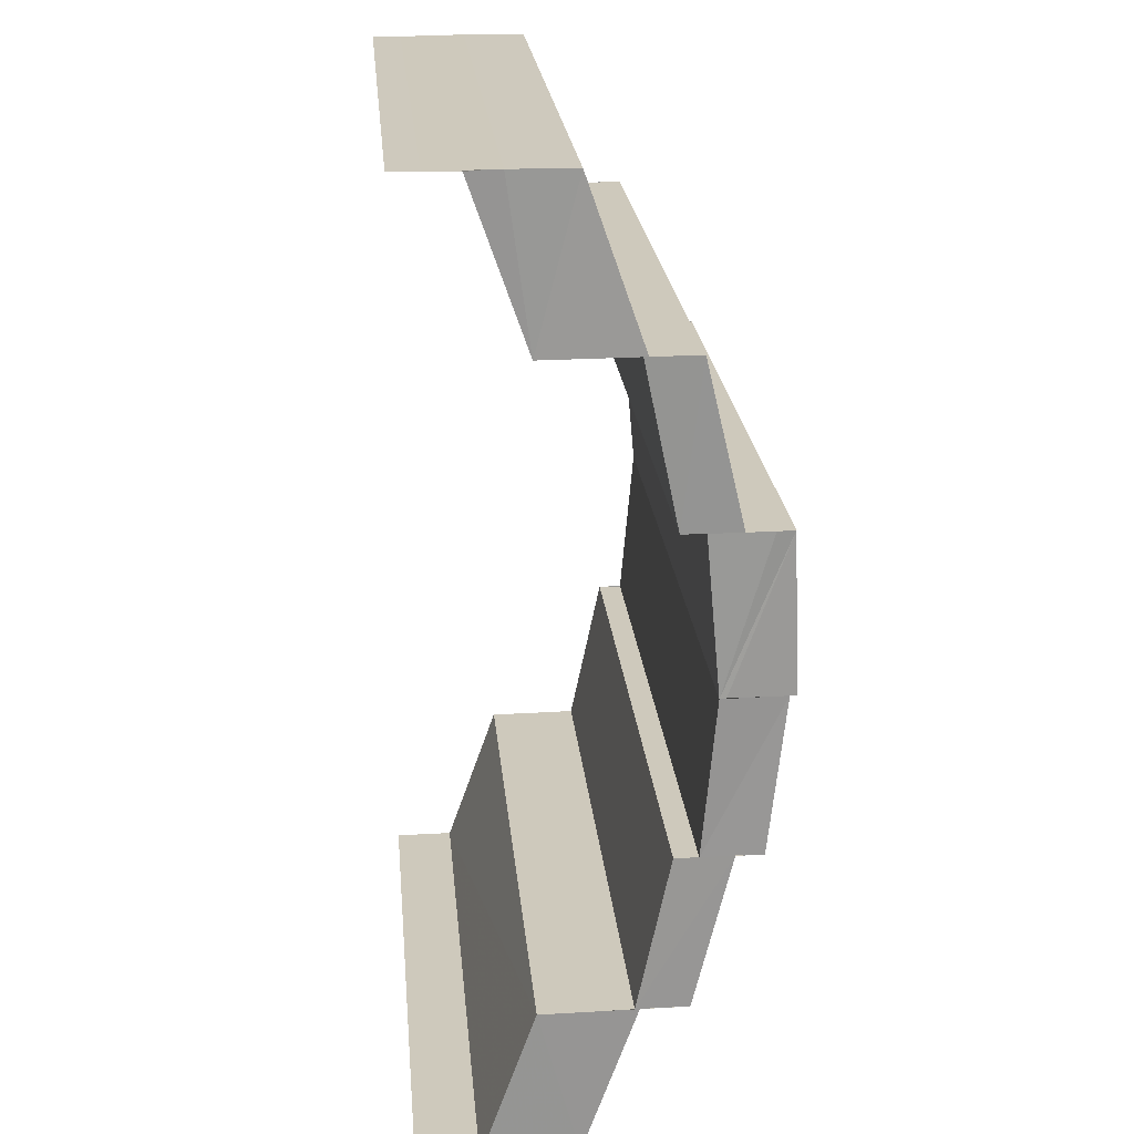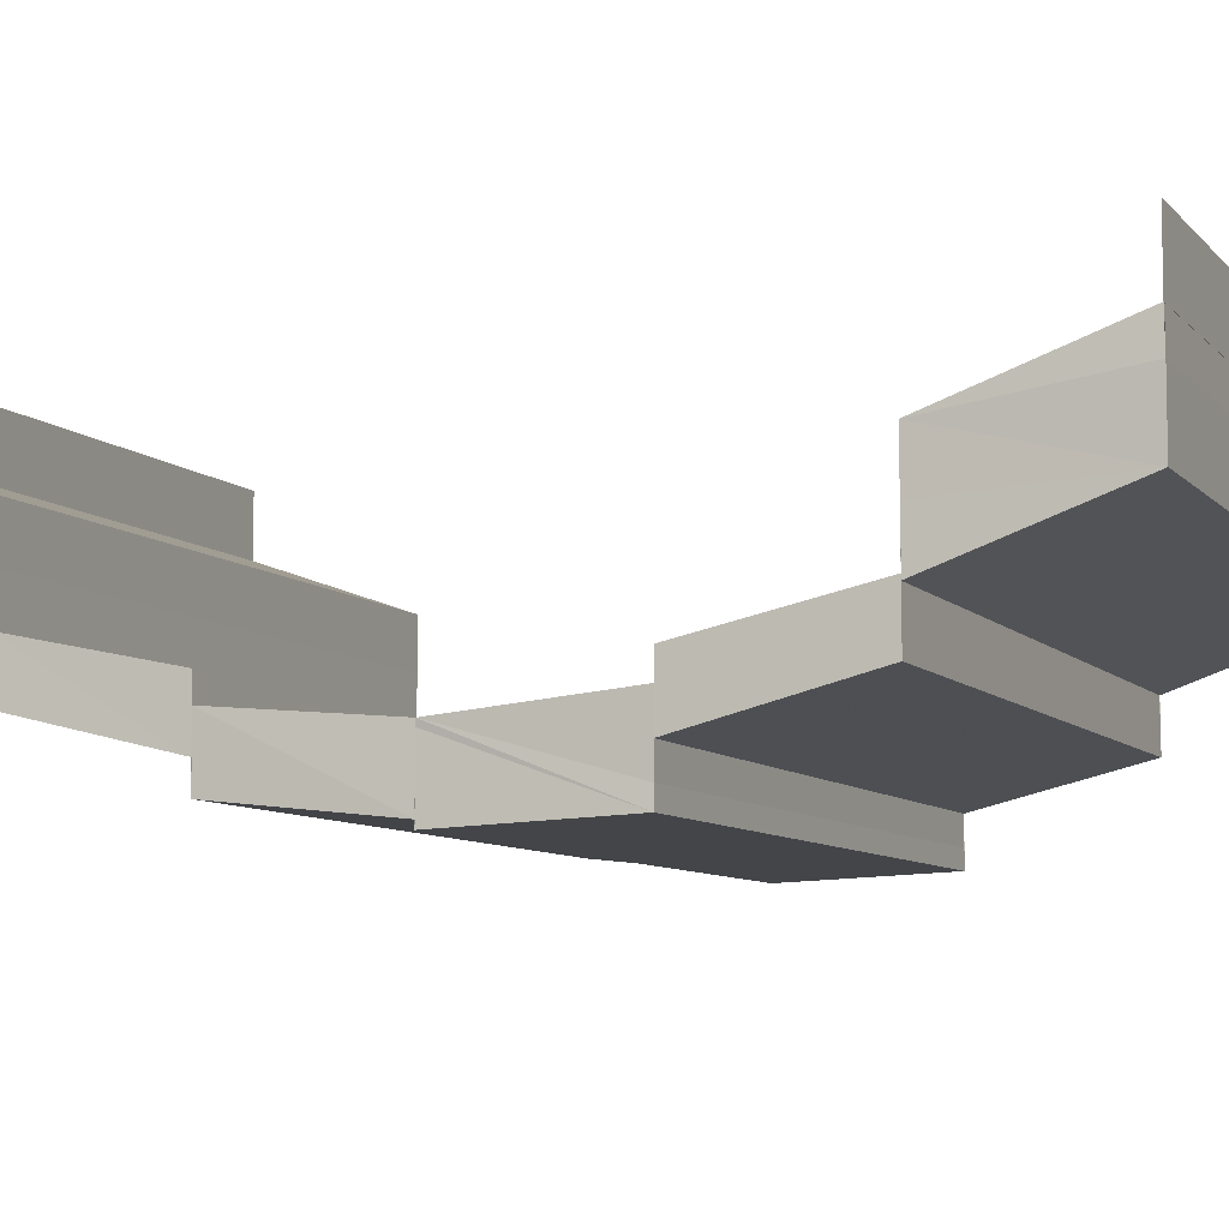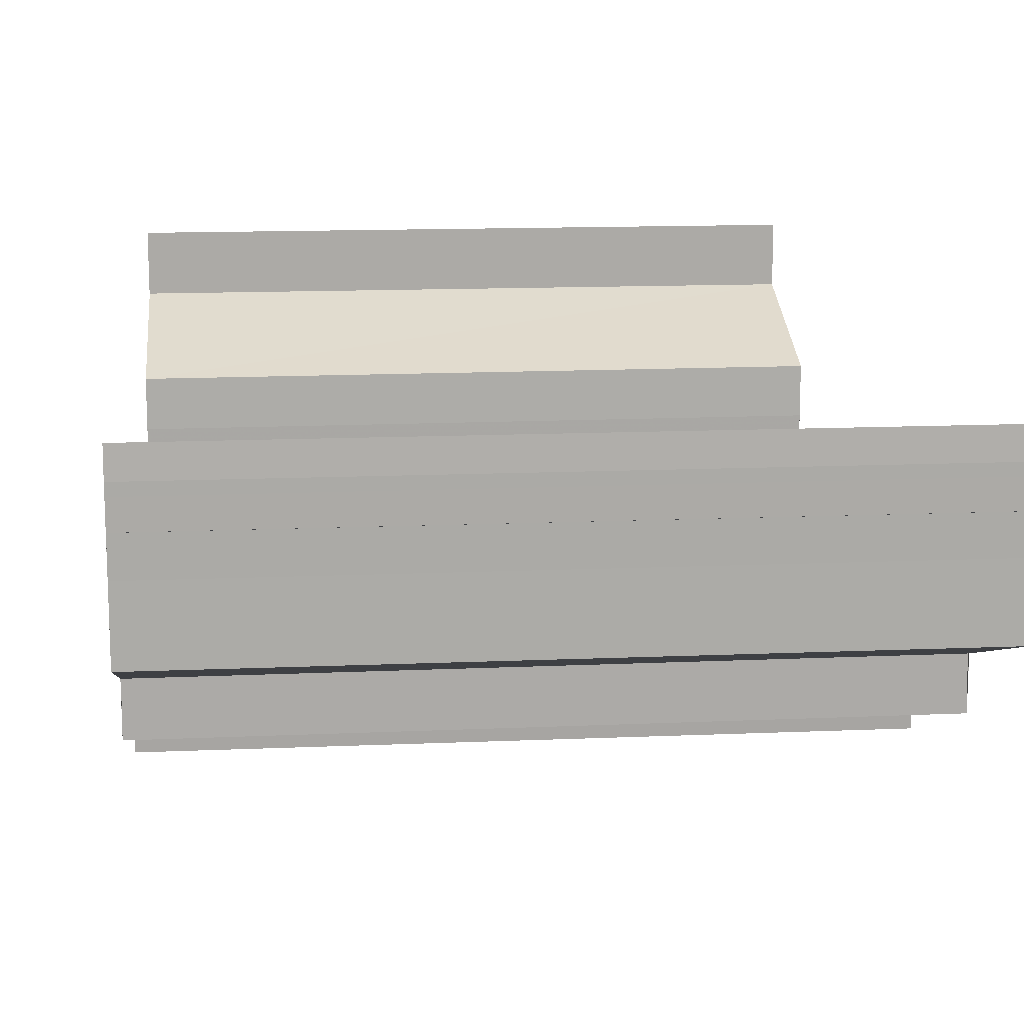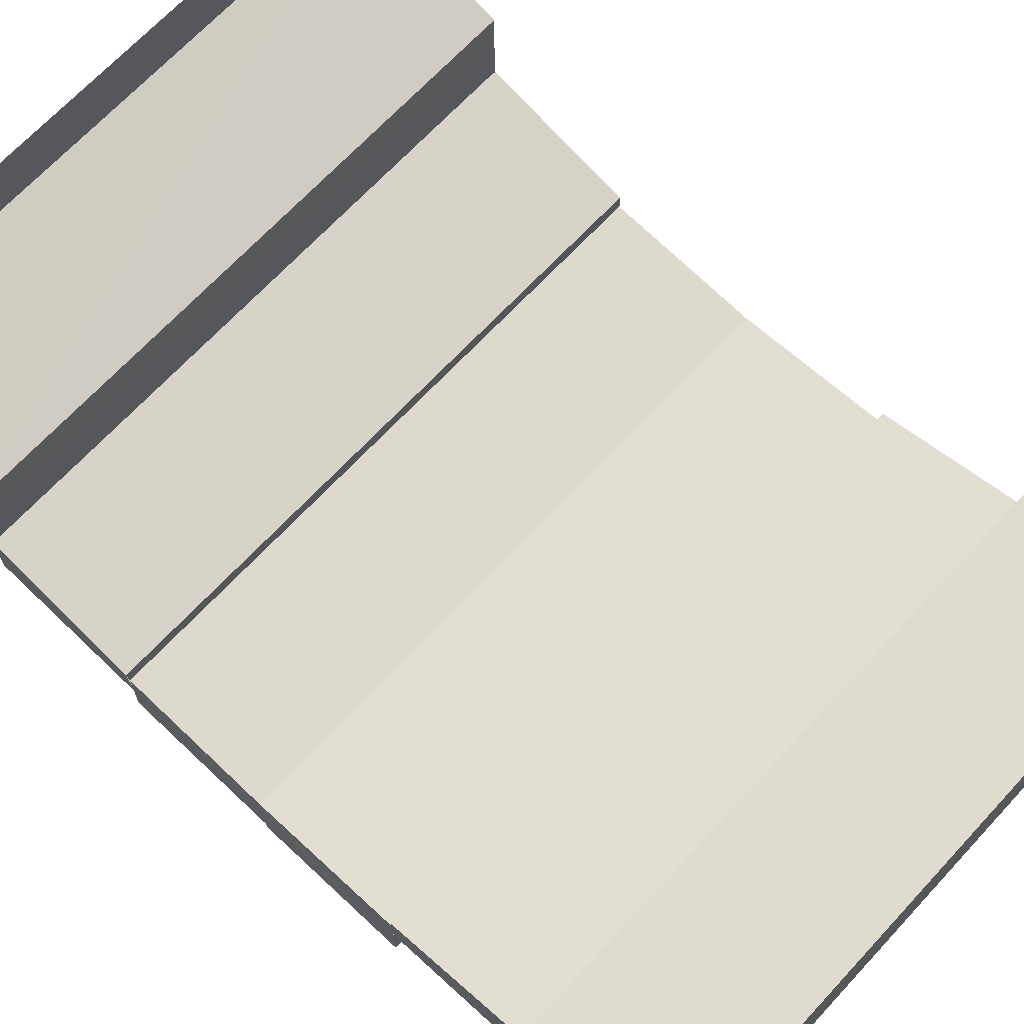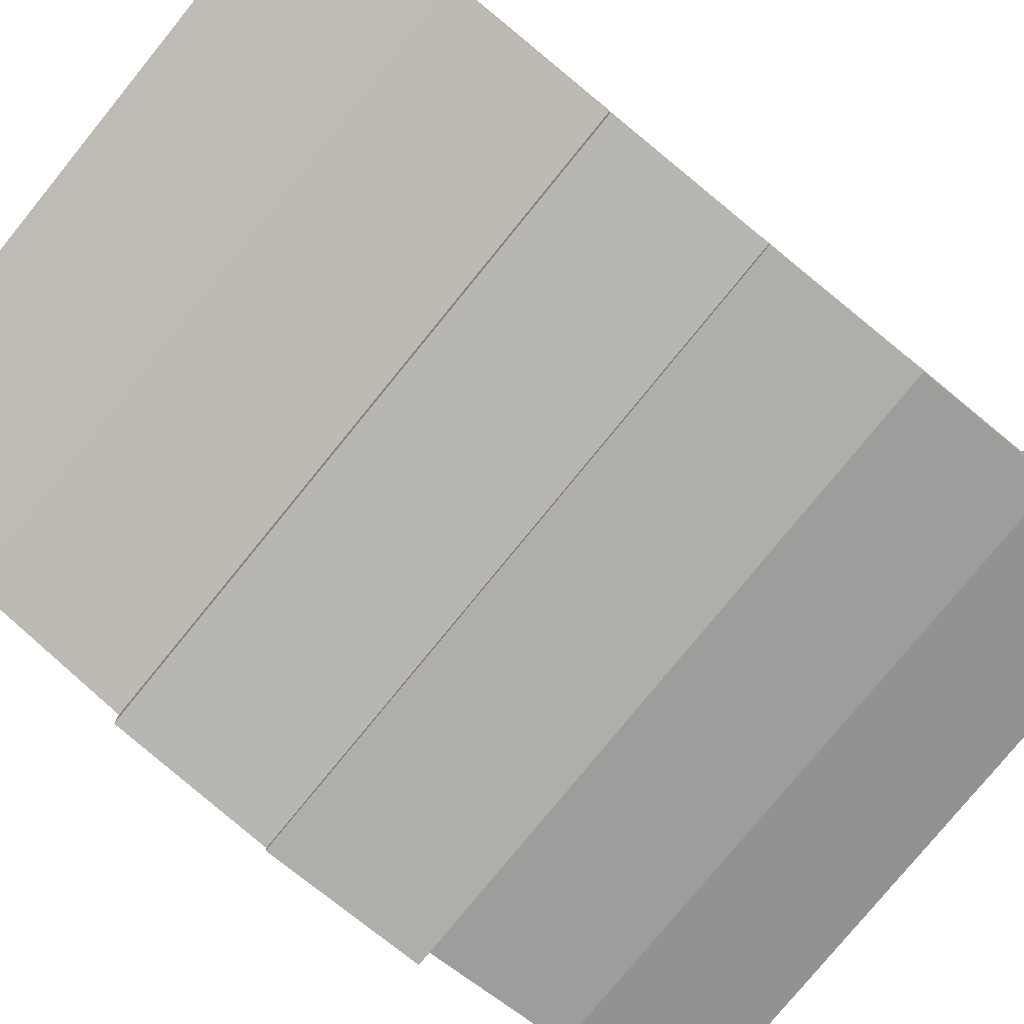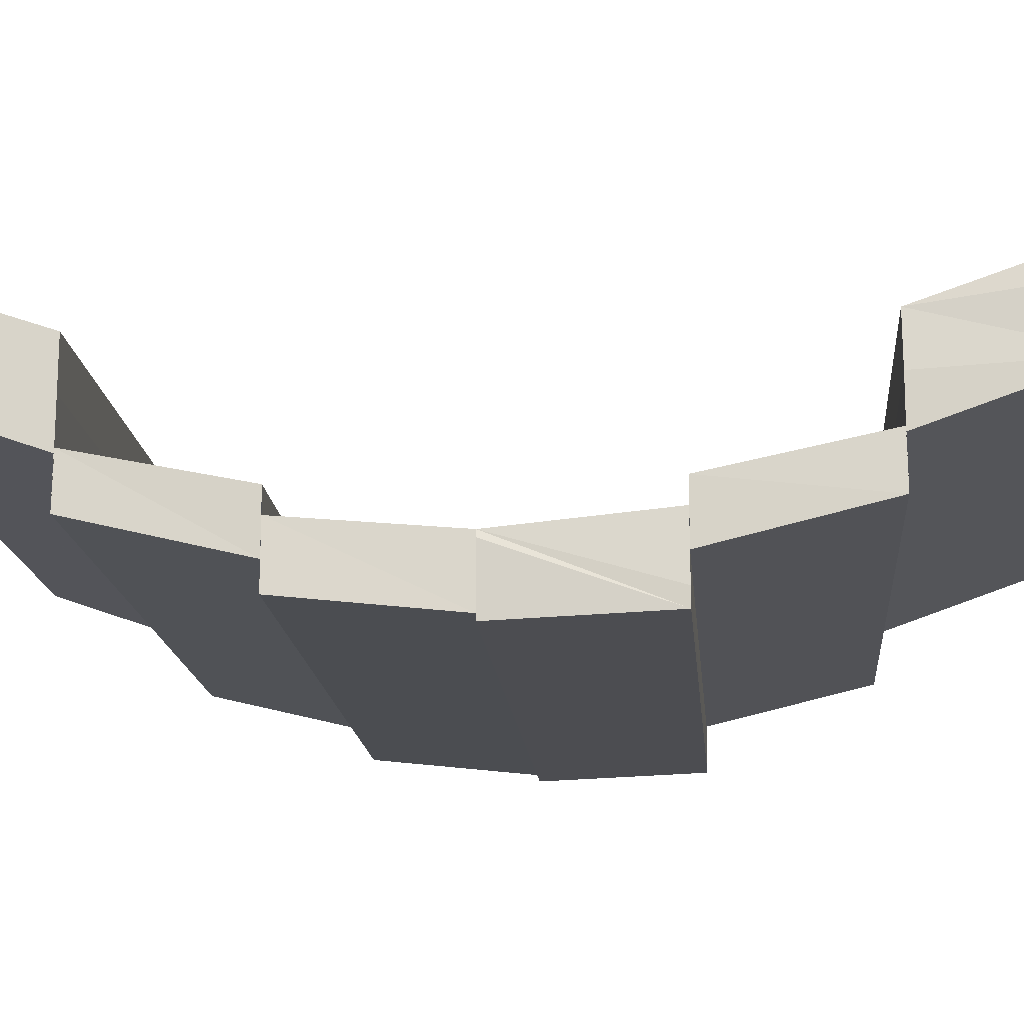
<metadata>
{"format":"obj","ext":"obj","renderer":"f3d","projection":"perspective","resolution":1024,"background":"white","views":[{"elev":22.5,"azim":84.7,"up":"+Y"},{"elev":-8.0,"azim":113.0,"up":"+Z"},{"elev":14.3,"azim":-5.6,"up":"+Z"},{"elev":69.1,"azim":133.0,"up":"+Z"},{"elev":-78.9,"azim":50.8,"up":"+Z"},{"elev":-16.2,"azim":94.8,"up":"+Z"}]}
</metadata>
<code>
o 8375
v 2199 1884 14.12
v 2199 1884 14.11
v 2199 1884 14.12
v 2199 1884 14.12
v 2199 1884 14.11
v 2199 1884 14.11
v 2199 1884 14.11
v 2199 1884 14.11
v 2199 1884 14.11
v 2199 1884 14.11
v 2199 1884 14.11
v 2199 1884 14.11
v 2199 1884 14.11
v 2199 1884 14.11
v 2199 1884 14.1
v 2199 1884 14.12
v 2199 1884 14.12
v 2199 1884 14.11
v 2199 1884 14.11
v 2199 1884 14.11
v 2199 1884 14.11
v 2199 1884 14.11
v 2199 1884 14.11
v 2199 1884 14.11
v 2199 1884 14.11
v 2199 1884 14.1
v 2199 1884 14.11
v 2199 1884 14.11
v 2199 1884 14.1
v 2199 1884 14.1
v 2199 1884 14.1
v 2199 1884 14.1
v 2199 1884 14.1
v 2199 1884 14.1
v 2199 1884 14.11
v 2199 1884 14.11
v 2199 1884 14.11
v 2199 1884 14.11
v 2199 1884 14.1
v 2199 1884 14.1
v 2199 1884 14.1
v 2199 1884 14.11
v 2199 1884 14.1
v 2199 1884 14.1
v 2199 1884 14.1
v 2199 1884 14.1
v 2199 1884 14.1
v 2199 1884 14.1
v 2199 1884 14.1
v 2199 1884 14.1
v 2199 1884 14.1
v 2199 1884 14.1
v 2199 1884 14.1
v 2199 1884 14.1
v 2199 1884 14.1
v 2199 1884 14.1
v 2199 1884 14.1
v 2199 1884 14.1
v 2199 1884 14.1
v 2199 1884 14.1
v 2199 1884 14.1
v 2199 1884 14.1
v 2199 1884 14.1
v 2199 1884 14.1
v 2199 1884 14.1
v 2199 1884 14.1
v 2199 1884 14.1
v 2199 1884 14.1
v 2199 1884 14.1
v 2199 1884 14.1
v 2199 1884 14.1
v 2199 1884 14.1
v 2199 1884 14.1
v 2199 1884 14.1
v 2199 1884 14.1
v 2199 1884 14.1
v 2199 1884 14.1
v 2199 1884 14.1
v 2199 1884 14.1
v 2199 1884 14.1
v 2199 1884 14.1
v 2199 1884 14.1
v 2199 1884 14.1
v 2199 1884 14.1
v 2199 1884 14.1
v 2199 1884 14.1
v 2199 1884 14.1
v 2199 1884 14.1
v 2199 1884 14.1
v 2199 1884 14.1
v 2199 1884 14.1
v 2199 1884 14.1
v 2199 1884 14.1
v 2199 1884 14.1
v 2199 1884 14.1
v 2199 1884 14.1
v 2199 1884 14.1
v 2199 1884 14.1
v 2199 1884 14.1
v 2199 1884 14.1
v 2199 1884 14.1
v 2199 1884 14.1
v 2199 1884 14.1
v 2199 1884 14.1
v 2199 1884 14.1
v 2199 1884 14.1
v 2199 1884 14.1
v 2199 1884 14.1
v 2199 1884 14.1
v 2199 1884 14.1
v 2199 1884 14.1
v 2199 1884 14.1
v 2199 1884 14.1
v 2199 1884 14.1
v 2199 1884 14.1
v 2199 1884 14.1
v 2199 1884 14.1
v 2199 1884 14.1
v 2199 1884 14.1
v 2199 1884 14.1
v 2199 1884 14.1
v 2199 1884 14.1
v 2199 1884 14.1
v 2199 1884 14.1
v 2199 1884 14.1
v 2199 1884 14.1
v 2199 1884 14.1
v 2199 1884 14.1
v 2199 1884 14.1
v 2199 1884 14.1
v 2199 1884 14.1
v 2199 1884 14.1
v 2199 1884 14.1
v 2199 1884 14.1
v 2199 1884 14.1
v 2199 1884 14.1
v 2199 1884 14.1
v 2199 1884 14.1
v 2199 1884 14.1
v 2199 1884 14.1
v 2199 1884 14.11
v 2199 1884 14.1
v 2199 1884 14.1
v 2199 1884 14.11
v 2199 1884 14.1
v 2199 1884 14.11
v 2199 1884 14.11
v 2199 1884 14.11
v 2199 1884 14.11
v 2199 1884 14.11
v 2199 1884 14.1
v 2199 1884 14.11
v 2199 1884 14.11
v 2199 1884 14.11
v 2199 1884 14.1
v 2199 1884 14.1
v 2199 1884 14.1
v 2199 1884 14.1
v 2199 1884 14.1
v 2199 1884 14.1
v 2199 1884 14.1
v 2199 1884 14.11
v 2199 1884 14.1
v 2199 1884 14.1
v 2199 1884 14.11
v 2199 1884 14.11
v 2199 1884 14.1
v 2199 1884 14.11
v 2199 1884 14.11
v 2199 1884 14.11
v 2199 1884 14.11
v 2199 1884 14.11
v 2199 1884 14.11
v 2199 1884 14.11
v 2199 1884 14.11
v 2199 1884 14.11
v 2199 1884 14.12
v 2199 1884 14.12
v 2199 1884 14.12
v 2199 1884 14.12
v 2199 1884 14.12
v 2199 1884 14.11
v 2199 1884 14.11
v 2199 1884 14.12
v 2199 1884 14.11
v 2199 1884 14.11
f 1 2 3
f 4 1 3
f 2 5 3
f 6 7 2
f 7 8 9
f 9 10 5
f 10 11 12
f 13 14 5
f 14 15 10
f 16 3 17
f 17 18 16
f 18 19 4
f 20 21 19
f 22 23 24
f 25 26 23
f 27 28 22
f 28 29 25
f 29 30 25
f 31 32 30
f 33 34 29
f 28 35 36
f 27 36 37
f 38 39 27
f 40 41 42
f 40 43 44
f 43 45 44
f 46 47 45
f 48 49 43
f 50 51 52
f 53 54 50
f 55 56 50
f 55 57 58
f 54 59 60
f 59 61 62
f 59 63 64
f 65 64 66
f 67 60 68
f 67 69 70
f 60 71 68
f 68 72 73
f 74 75 71
f 75 76 71
f 76 77 78
f 79 80 78
f 81 79 82
f 83 84 85
f 86 87 84
f 88 89 90
f 91 92 89
f 93 94 91
f 95 96 94
f 97 93 98
f 99 100 93
f 101 102 103
f 104 102 105
f 102 106 107
f 102 106 108
f 109 110 111
f 110 112 113
f 114 115 116
f 114 117 116
f 115 118 119
f 117 120 119
f 121 122 123
f 124 125 121
f 126 127 125
f 128 124 129
f 130 131 124
f 132 133 134
f 133 135 136
f 137 138 139
f 140 141 137
f 140 142 143
f 141 144 137
f 145 146 141
f 146 147 148
f 148 149 144
f 149 150 151
f 152 153 144
f 153 154 149
f 155 156 157
f 155 158 159
f 158 160 159
f 161 162 160
f 159 163 164
f 165 166 167
f 168 169 165
f 170 171 166
f 165 170 172
f 172 173 174
f 175 176 173
f 170 177 175
f 177 178 175
f 179 178 177
f 180 181 178
f 181 180 182
f 183 184 182
f 183 185 186

</code>
